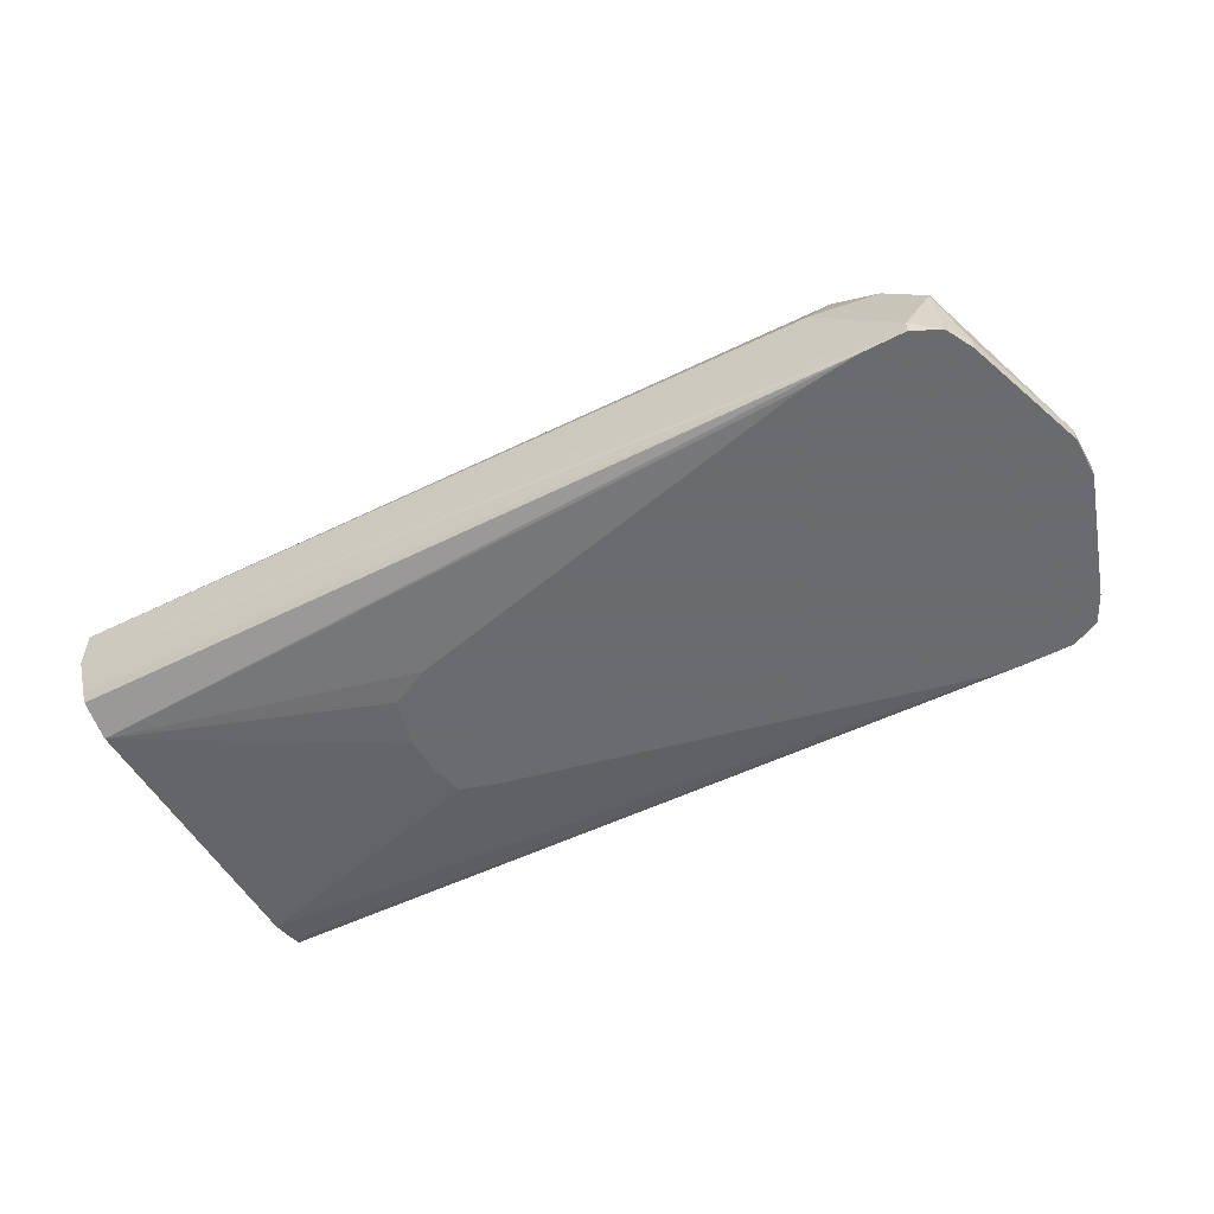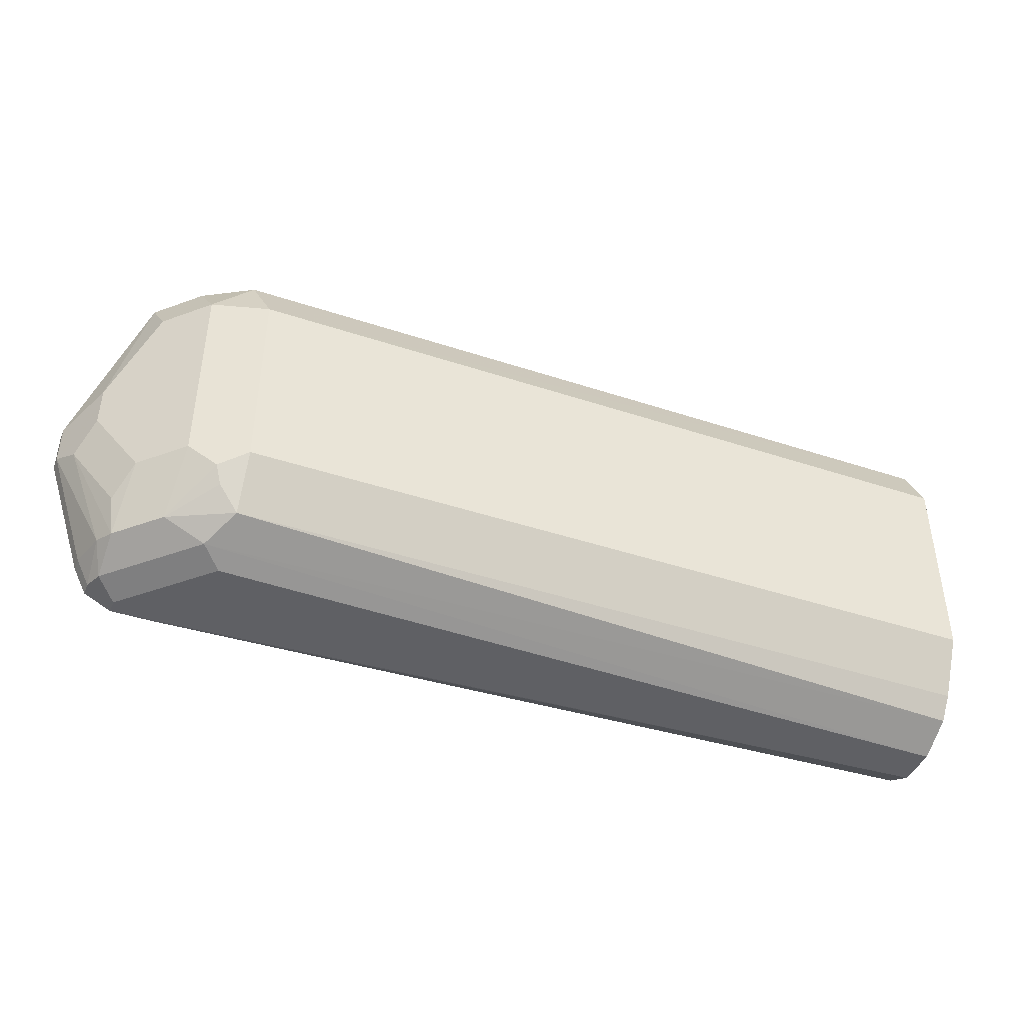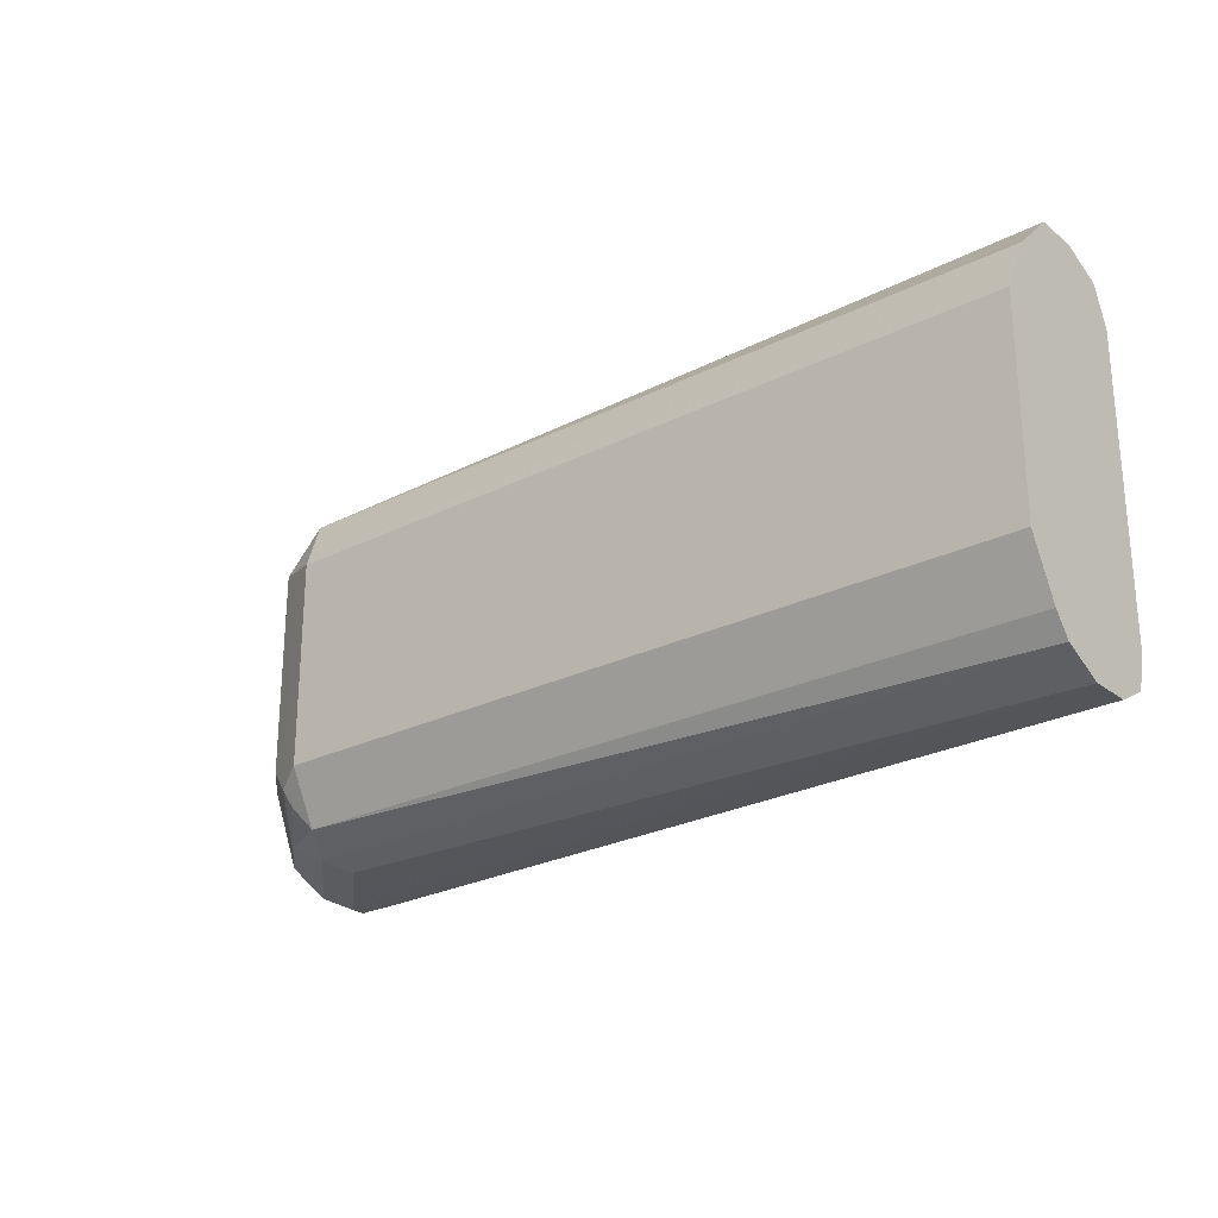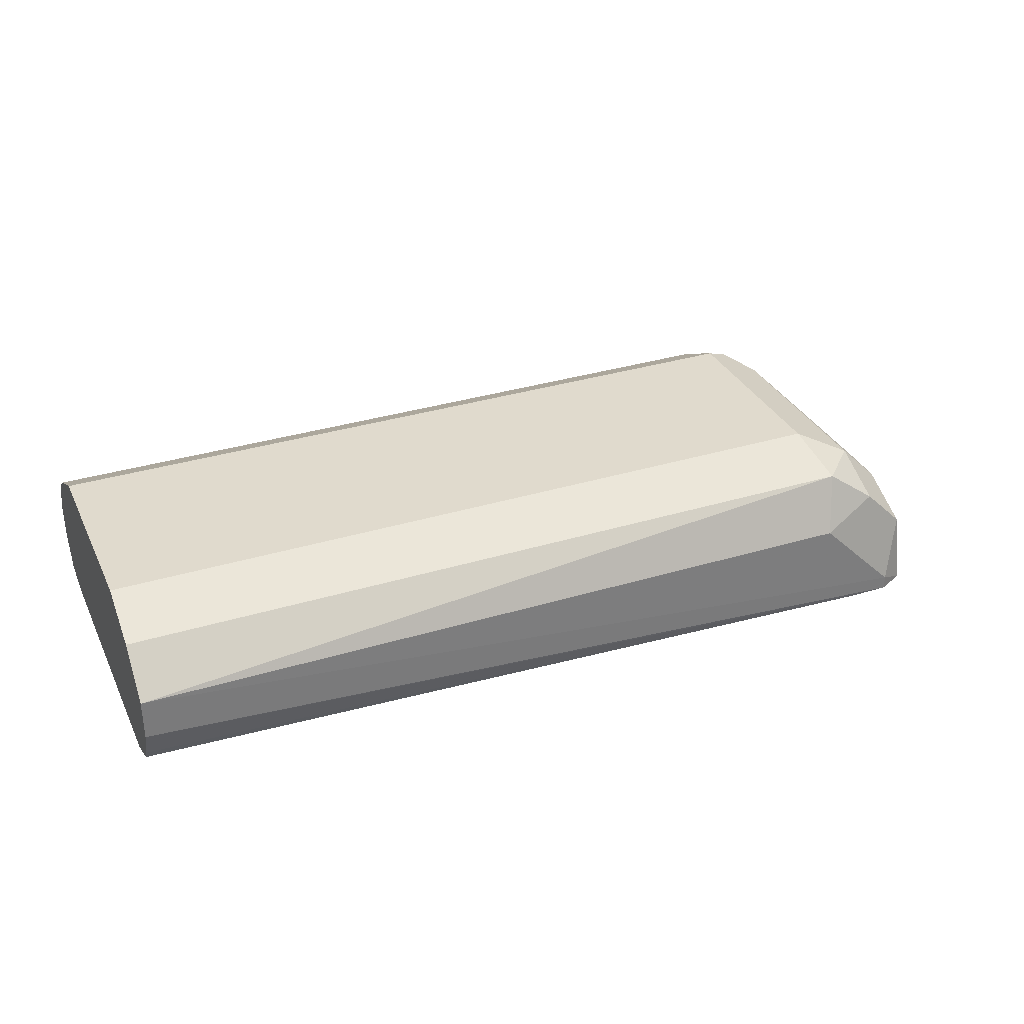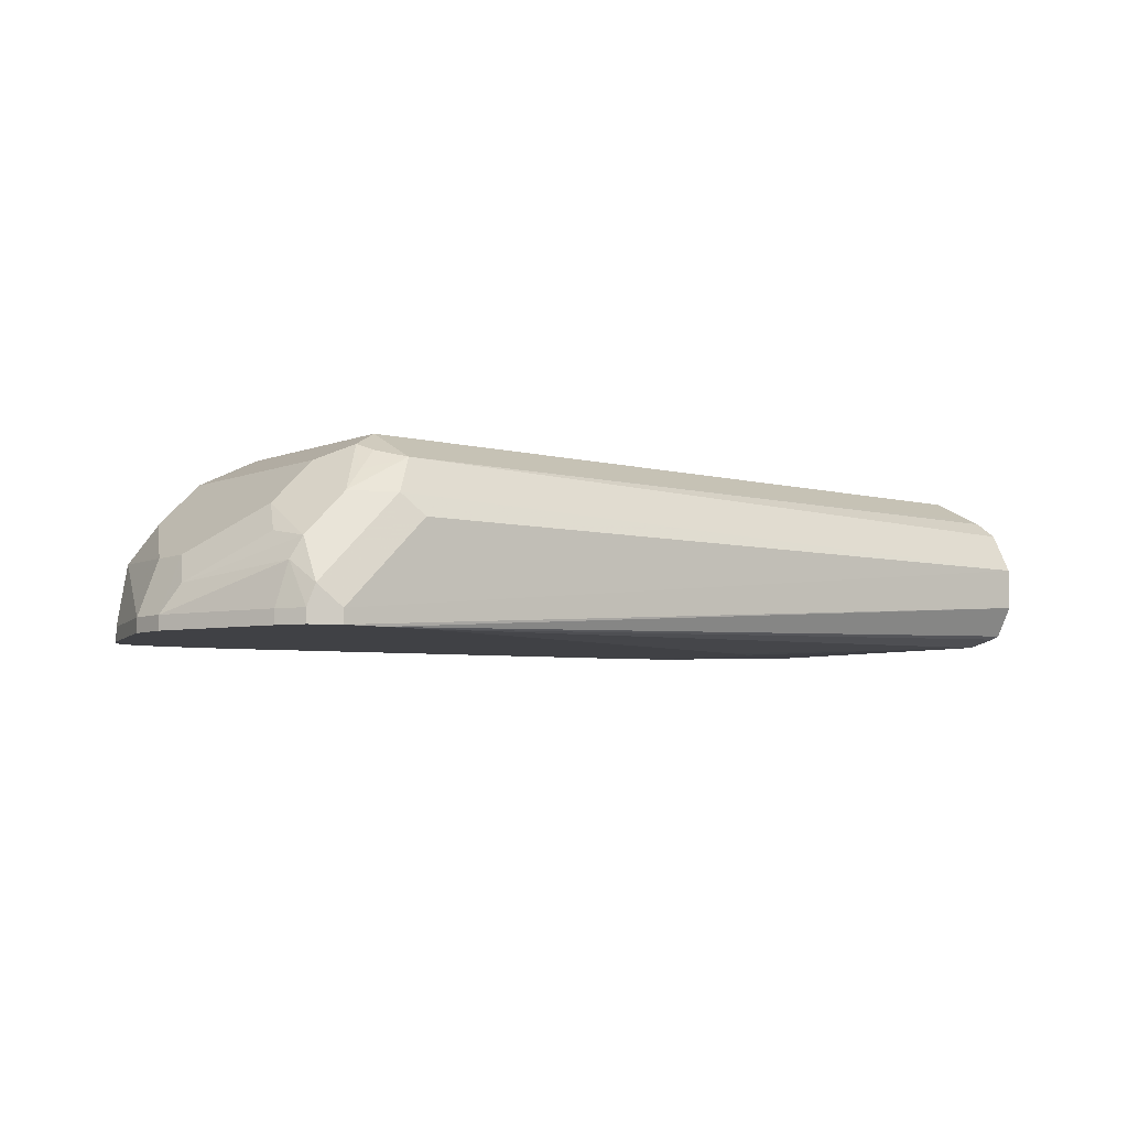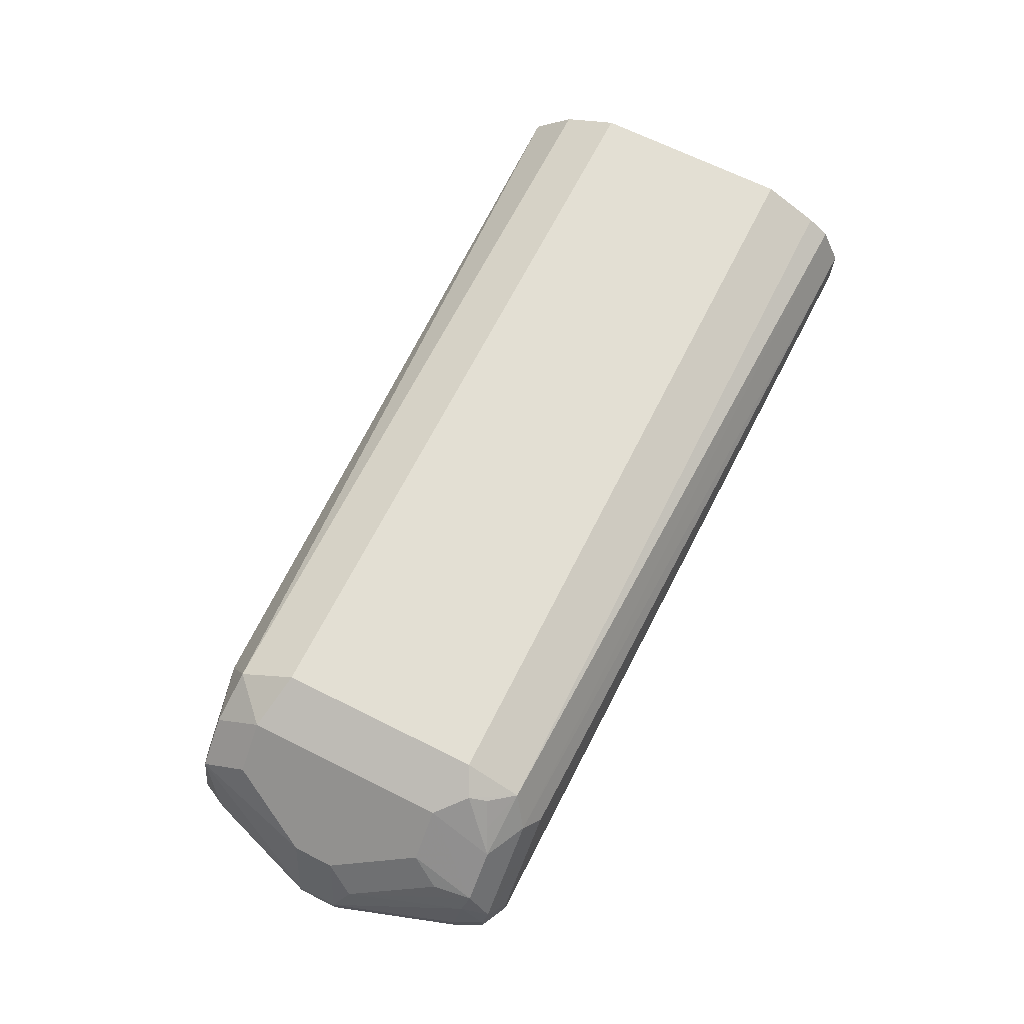
<metadata>
{"format":"obj","ext":"obj","renderer":"f3d","projection":"perspective","resolution":1024,"background":"white","views":[{"elev":-53.3,"azim":-151.0,"up":"+Z"},{"elev":-43.0,"azim":-21.5,"up":"+Y"},{"elev":-24.9,"azim":39.1,"up":"+Y"},{"elev":33.1,"azim":157.1,"up":"+Z"},{"elev":-5.8,"azim":-39.1,"up":"+Z"},{"elev":67.0,"azim":-63.3,"up":"+Z"}]}
</metadata>
<code>
v 0.1207 -0.07846 -0.01812
v 0.1207 -0.0714 -0.03144
v 0.1207 -0.07846 -1.15e-06
v -0.2537 -0.07249 -0.04234
v -0.2356 -0.07249 -0.04234
v 0.1207 -0.06799 -0.03283
v -0.2187 -0.07126 -0.04234
v 0.1207 -0.07191 0.01307
v -0.2265 -0.06795 0.009061
v -0.2175 -0.07249 -1.15e-06
v -0.2356 -0.07249 -0.01812
v -0.2537 -0.07249 -0.03624
v -0.2617 -0.06849 -0.04234
v 0.1207 -0.05437 -0.03624
v -0.01214 -0.02413 -0.04234
v 0.1207 -0.06984 0.01721
v -0.2175 -0.0604 0.02416
v -0.2446 -0.05889 0.009061
v -0.2446 -0.06795 -0.009056
v -0.2628 -0.06795 -0.02718
v -0.2658 -0.06645 -0.03624
v -0.2658 -0.06645 -0.04234
v -0.01202 -0.02409 -0.04234
v 0.002287 -0.01933 -0.04234
v 0.006025 -0.005981 -0.04234
v 0.1207 0.07249 -0.03624
v 0.1207 -0.0604 0.02416
v -0.2175 -0.03624 0.03624
v -0.2296 -0.04229 0.0302
v -0.2265 -0.04983 0.02719
v -0.2356 -0.05437 0.01812
v 0.1207 -0.05627 0.02623
v -0.2628 -0.05889 -0.009056
v -0.2416 -0.03019 0.02416
v -0.2673 -0.05663 -0.01812
v -0.2719 -0.05437 -0.03624
v -0.2719 -0.05437 -0.04234
v 0.006025 0.01213 -0.04234
v 0.1207 0.08855 -0.0297
v 0.001242 0.03068 -0.04234
v 0.000237 0.03372 -0.04234
v -0.01805 0.04223 -0.04234
v -0.2114 0.08757 -0.04234
v -0.2356 0.09062 -0.04234
v -0.2175 0.05436 0.03624
v 0.1207 -0.04419 0.03227
v 0.1207 -0.03624 0.03624
v -0.2296 0.04832 0.0302
v -0.2598 -0.03019 0.006038
v -0.2658 -0.04229 -0.00604
v -0.2839 -0.006033 -0.02416
v -0.2416 0.06041 0.02416
v -0.2779 0.006046 -0.01208
v -0.29 1.536e-05 -0.03624
v -0.29 1.536e-05 -0.04234
v 0.1207 0.09062 -0.02557
v -0.2537 0.09062 -0.04234
v 0.1207 0.09658 -0.01216
v -0.2235 0.07852 0.02416
v 0.1207 0.05436 0.03624
v 0.1207 0.07821 0.02432
v -0.2446 0.08155 0.009061
v -0.2628 0.08155 -0.009056
v -0.2598 0.06041 0.006038
v -0.2779 0.02416 -0.01208
v -0.29 0.01811 -0.03624
v -0.29 0.01811 -0.04234
v -0.2658 0.08457 -0.04234
v -0.2537 0.09062 -0.03624
v 0.1207 0.09658 0.005961
v -0.2175 0.09062 -1.15e-06
v 0.1207 0.07852 0.02416
v -0.2356 0.09062 -0.01812
v -0.2658 0.08457 -0.04229
v -0.2719 0.07249 -0.03624
v -0.2719 0.07249 -0.04234
f 29 52 34
f 29 31 30
f 33 34 49
f 33 49 50
f 33 50 51
f 33 51 35
f 34 52 65
f 34 65 53
f 34 53 49
f 35 54 36
f 36 54 55
f 36 55 37
f 44 57 58
f 29 48 52
f 39 44 56
f 35 51 54
f 26 41 42
f 28 47 60
f 19 33 20
f 44 58 56
f 20 33 35
f 20 35 21
f 21 35 36
f 21 36 37
f 21 37 22
f 26 38 40
f 26 40 41
f 26 42 43
f 26 43 44
f 26 44 39
f 28 45 48
f 28 48 29
f 28 46 47
f 28 60 45
f 45 59 52
f 59 72 70
f 45 60 61
f 62 71 73
f 62 73 63
f 63 73 69
f 63 69 74
f 63 74 75
f 63 75 66
f 63 66 65
f 63 65 64
f 66 75 76
f 66 76 67
f 68 76 75
f 68 75 74
f 69 73 70
f 70 73 71
f 18 34 33
f 59 70 71
f 45 52 48
f 59 61 72
f 57 70 58
f 45 61 59
f 49 53 50
f 50 53 51
f 51 53 54
f 52 62 63
f 52 63 64
f 52 64 65
f 52 59 62
f 53 65 66
f 53 66 54
f 54 66 67
f 54 67 55
f 57 68 74
f 57 74 69
f 57 69 70
f 59 71 62
f 18 31 29
f 18 29 34
f 17 32 46
f 1 4 5
f 1 5 2
f 2 5 7
f 2 7 6
f 3 8 9
f 3 9 10
f 3 10 11
f 3 11 12
f 4 12 13
f 4 13 22
f 4 22 37
f 4 37 55
f 4 55 67
f 4 67 76
f 4 76 68
f 1 12 4
f 4 68 57
f 1 3 12
f 1 16 8
f 17 46 28
f 1 2 6
f 1 6 14
f 1 14 26
f 1 26 39
f 1 39 56
f 1 56 58
f 1 58 70
f 1 70 72
f 1 72 61
f 1 61 60
f 1 60 47
f 1 46 32
f 1 32 27
f 1 27 16
f 1 8 3
f 4 57 44
f 1 47 46
f 4 43 42
f 11 20 12
f 12 20 21
f 12 21 13
f 13 21 22
f 14 15 23
f 14 23 24
f 14 24 25
f 14 25 38
f 14 38 26
f 17 28 29
f 17 29 30
f 17 30 31
f 17 31 18
f 17 27 32
f 4 44 43
f 11 19 20
f 9 11 10
f 16 27 17
f 9 33 19
f 4 42 41
f 9 19 11
f 4 41 40
f 4 40 38
f 4 38 25
f 4 24 23
f 4 23 15
f 4 15 7
f 4 25 24
f 6 7 14
f 7 15 14
f 9 18 33
f 8 16 9
f 9 16 17
f 4 7 5
f 9 17 18

</code>
